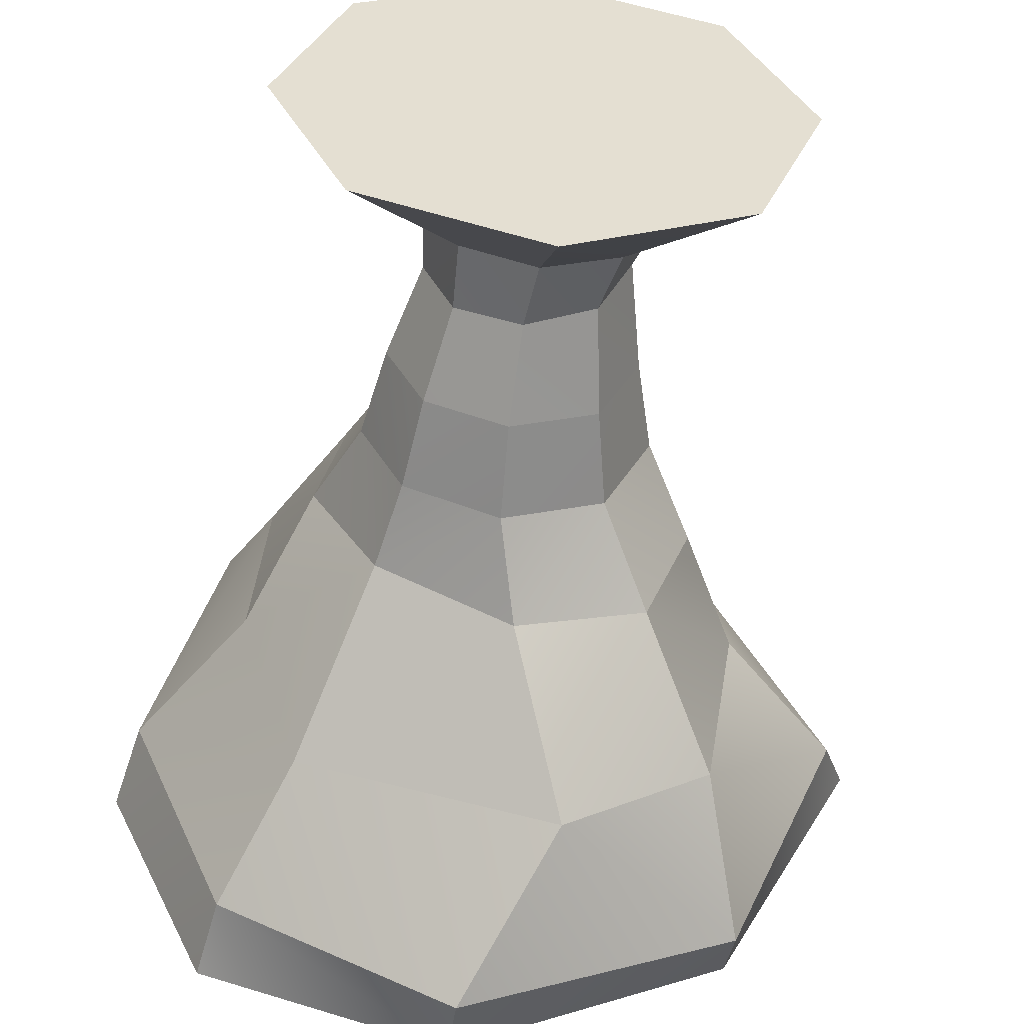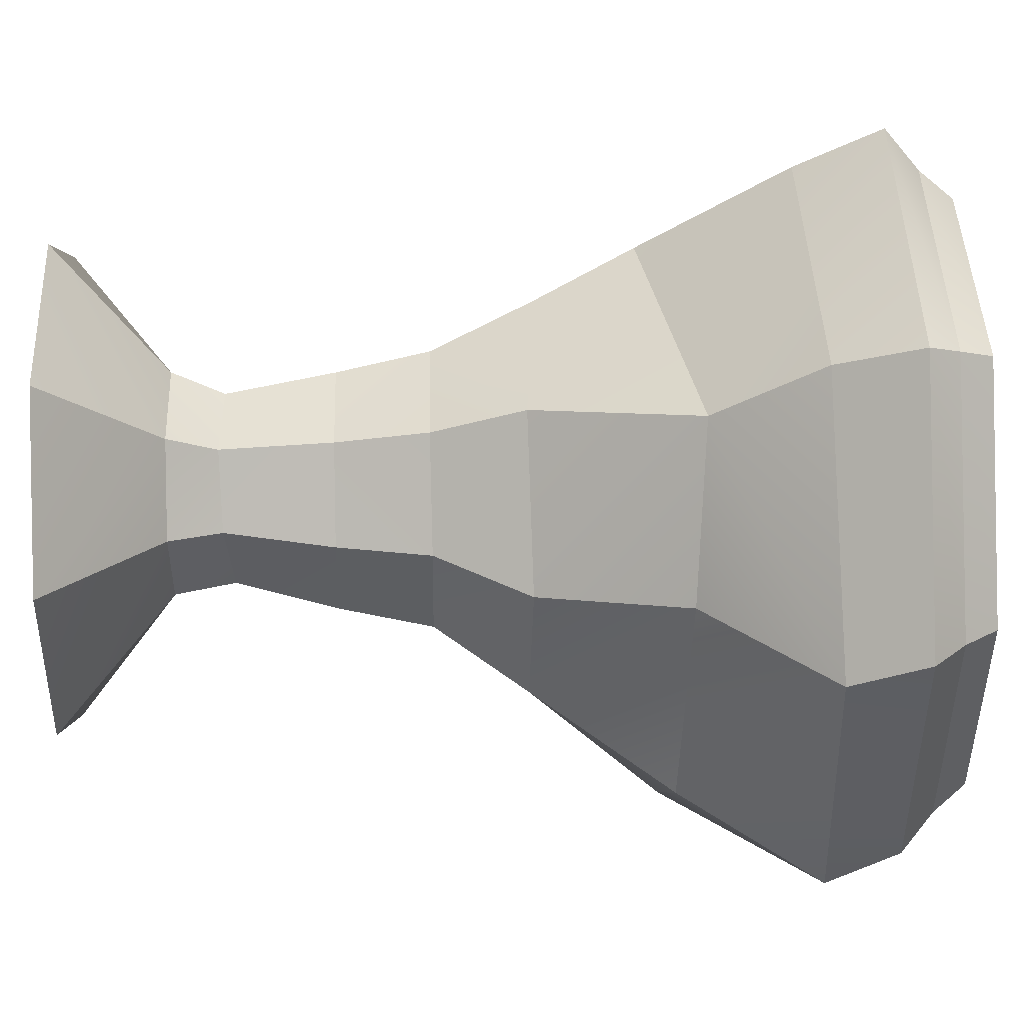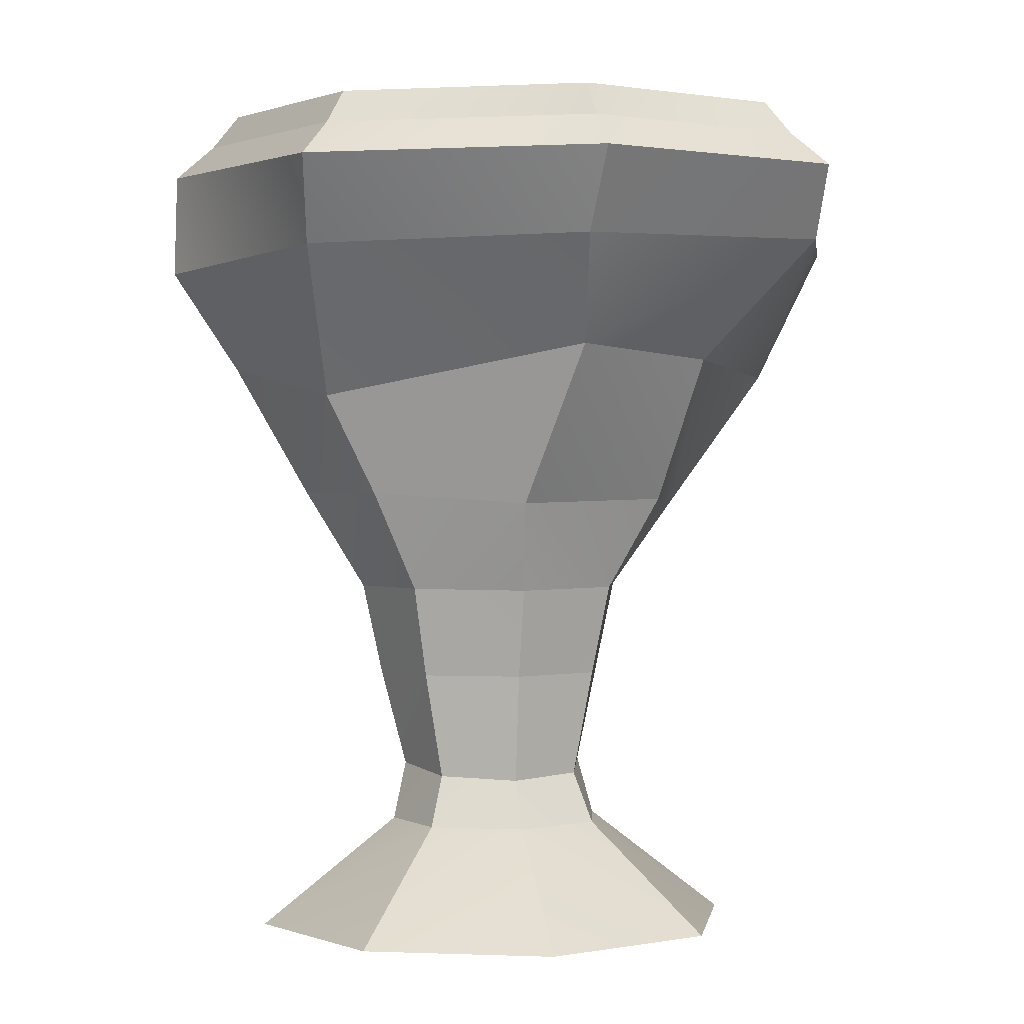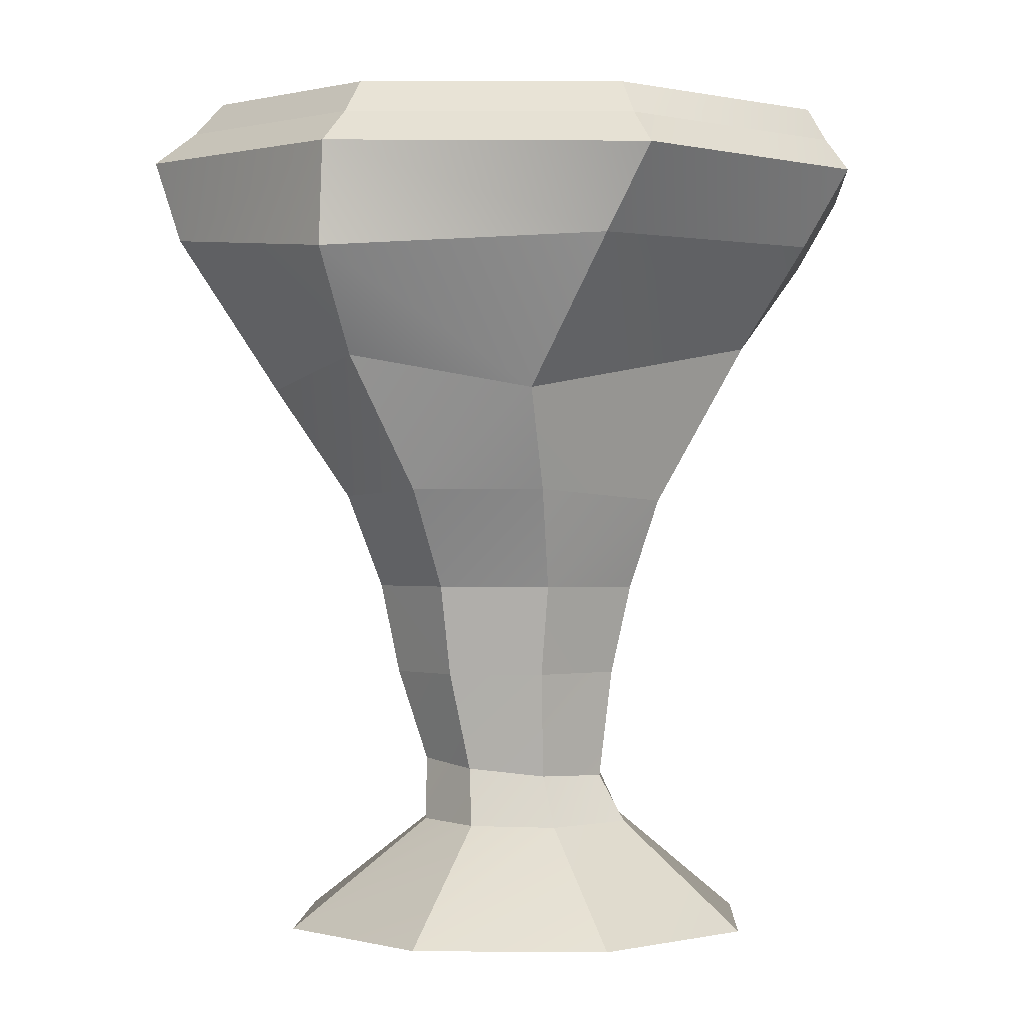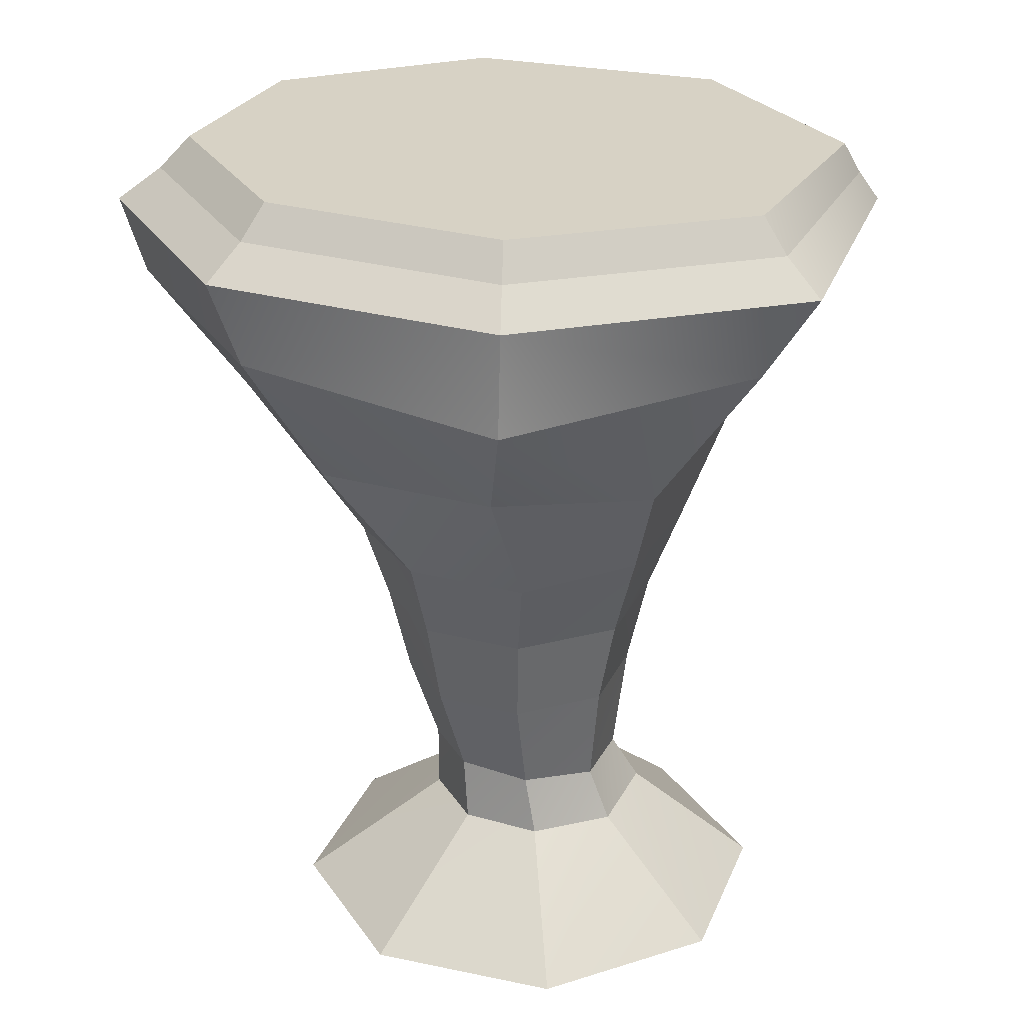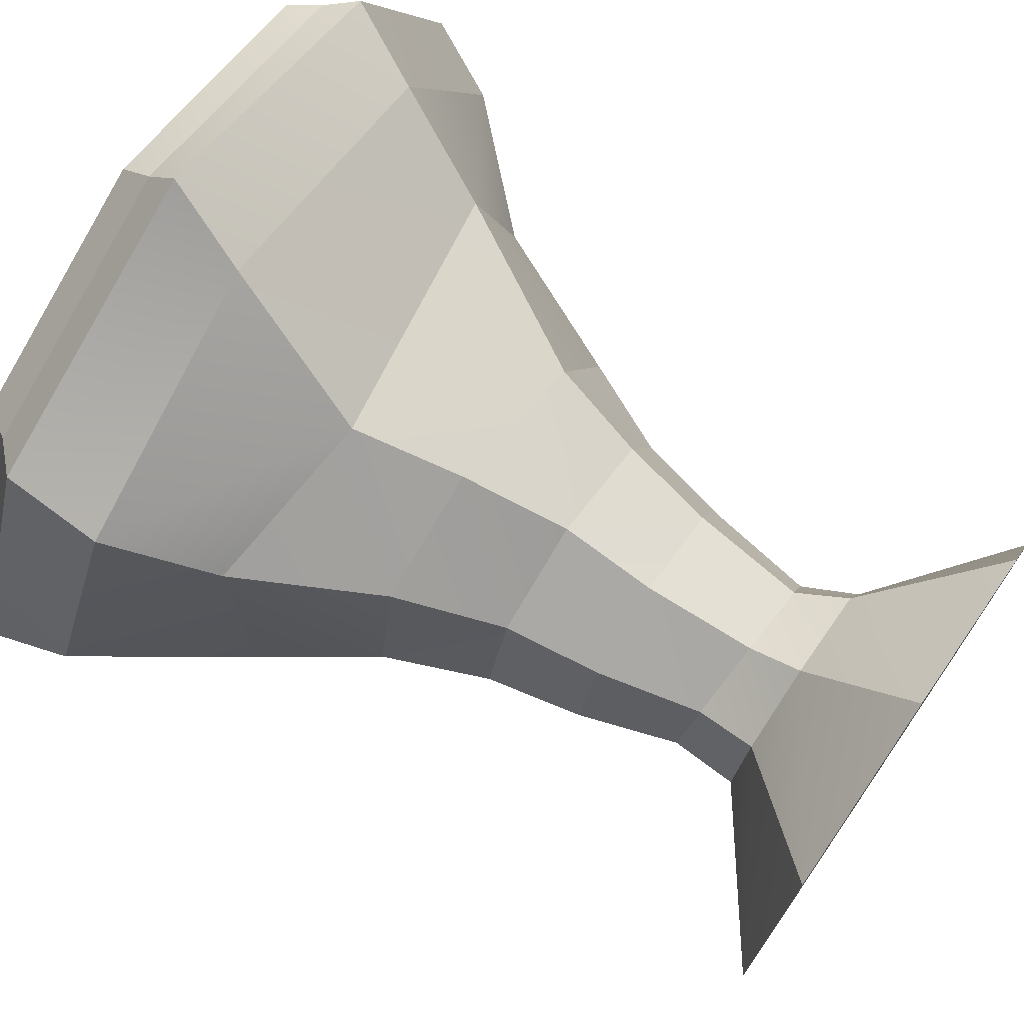
<metadata>
{"format":"obj","ext":"obj","renderer":"f3d","projection":"perspective","resolution":1024,"background":"white","views":[{"elev":-53.7,"azim":-4.7,"up":"+Z"},{"elev":25.7,"azim":88.2,"up":"+Z"},{"elev":0.6,"azim":29.5,"up":"+Y"},{"elev":-0.6,"azim":-21.9,"up":"+Y"},{"elev":26.5,"azim":-50.7,"up":"+Y"},{"elev":73.2,"azim":-55.5,"up":"+Z"}]}
</metadata>
<code>
o ItemCliff.002_Cylinder.006
v 25.32 -0.02559 12.63
v 24.36 1.166 11.61
v 23.34 1.162 11.93
v 23.35 -0.02559 13.38
v 22.52 1.165 11.44
v 21.42 -0.02559 12.52
v 22.28 1.178 10.59
v 20.67 -0.02559 10.55
v 22.65 1.183 9.802
v 21.54 -0.02559 8.622
v 23.46 1.178 9.475
v 23.51 -0.02559 7.872
v 24.29 1.165 9.771
v 25.44 -0.02559 8.737
v 22.57 1.804 11.26
v 22.33 1.878 10.49
v 24.73 1.162 10.62
v 26.19 -0.02559 10.71
v 24.47 1.721 10.58
v 24.11 1.804 9.806
v 24.22 2.898 9.537
v 24.67 2.898 10.49
v 23.36 1.878 9.518
v 22.65 1.906 9.8
v 23.32 1.721 11.66
v 24.15 1.686 11.39
v 22.42 2.898 9.557
v 22.01 2.898 10.41
v 21.8 3.903 10.39
v 22.26 3.863 9.392
v 23.29 2.898 9.196
v 22.29 2.898 11.35
v 24.25 2.898 11.5
v 23.22 2.898 11.85
v 24.41 3.892 11.67
v 24.89 3.905 10.49
v 25.42 4.933 10.26
v 24.62 4.888 12
v 23.21 3.905 12.08
v 22.13 3.905 11.5
v 24.37 3.904 9.381
v 23.29 3.892 8.979
v 23.51 4.909 8.501
v 22.04 4.78 9.206
v 21.32 6.588 8.085
v 24.13 6.373 7.119
v 24.91 4.905 8.865
v 21.32 4.943 10.59
v 22.95 5.002 12.54
v 21.64 4.996 11.95
v 20.66 6.19 9.905
v 20.81 6.457 12.2
v 20.29 7.573 12.73
v 19.5 7.892 9.915
v 25.54 6.641 12.31
v 22.62 6.101 13.01
v 26.09 6.525 10.46
v 25.72 6.414 8.088
v 27.39 7.851 10.27
v 26.14 7.965 7.209
v 26.13 8.752 7.559
v 27.7 8.635 10.65
v 25.97 7.766 13.02
v 23.06 7.696 14.04
v 23.17 8.025 6.058
v 20.6 8.005 7.331
v 23.13 8.841 6.248
v 23.16 9.192 6.697
v 25.83 9.113 7.865
v 20.42 8.861 7.145
v 20.33 8.7 12.73
v 19.26 8.806 9.699
v 26.35 8.63 13.35
v 23.34 8.596 14.54
v 23.35 8.974 14.09
v 26.14 8.97 13.22
v 25.98 9.323 13.1
v 23.36 9.348 13.78
v 19.71 9.161 9.773
v 20.75 9.21 7.497
v 20.66 9.066 12.48
v 27.24 9.008 10.62
v 26.91 9.38 10.61
v 23.18 9.548 7.014
v 25.63 9.475 8.083
v 20.03 9.52 9.828
v 20.98 9.564 7.746
v 20.9 9.433 12.3
f 2 4 1
f 3 6 4
f 5 8 6
f 7 10 8
f 10 11 12
f 12 13 14
f 7 15 16
f 14 17 18
f 18 2 1
f 12 8 10
f 20 22 19
f 11 20 13
f 9 16 24
f 13 19 17
f 5 25 15
f 9 23 11
f 17 26 2
f 3 26 25
f 28 30 27
f 24 31 23
f 16 32 28
f 25 33 34
f 19 33 26
f 23 21 20
f 24 28 27
f 15 34 32
f 36 38 35
f 34 40 32
f 22 41 36
f 31 30 42
f 32 29 28
f 33 39 34
f 33 36 35
f 21 42 41
f 43 45 46
f 41 43 47
f 29 44 30
f 40 49 50
f 41 37 36
f 42 44 43
f 40 48 29
f 39 38 49
f 52 54 51
f 48 52 51
f 38 56 49
f 37 55 38
f 47 46 58
f 44 51 45
f 50 56 52
f 47 57 37
f 59 61 62
f 55 64 56
f 55 59 63
f 46 60 58
f 45 54 66
f 56 53 52
f 58 59 57
f 45 65 46
f 61 68 69
f 66 67 65
f 54 71 72
f 63 74 64
f 63 62 73
f 60 67 61
f 66 72 70
f 64 71 53
f 75 77 78
f 72 80 70
f 71 75 81
f 61 82 62
f 67 80 68
f 71 79 72
f 74 76 75
f 73 82 76
f 78 77 83
f 76 83 77
f 69 84 85
f 79 87 80
f 81 78 88
f 69 83 82
f 68 87 84
f 81 86 79
f 86 84 87
f 78 85 88
f 88 84 86
f 8 14 6
f 1 4 18
f 6 18 4
f 2 3 4
f 3 5 6
f 5 7 8
f 7 9 10
f 10 9 11
f 12 11 13
f 7 5 15
f 14 13 17
f 18 17 2
f 20 21 22
f 11 23 20
f 9 7 16
f 13 20 19
f 5 3 25
f 9 24 23
f 17 19 26
f 3 2 26
f 28 29 30
f 24 27 31
f 16 15 32
f 25 26 33
f 19 22 33
f 23 31 21
f 24 16 28
f 15 25 34
f 36 37 38
f 34 39 40
f 22 21 41
f 31 27 30
f 32 40 29
f 33 35 39
f 33 22 36
f 21 31 42
f 43 44 45
f 41 42 43
f 29 48 44
f 40 39 49
f 41 47 37
f 42 30 44
f 40 50 48
f 39 35 38
f 52 53 54
f 48 50 52
f 38 55 56
f 37 57 55
f 47 43 46
f 44 48 51
f 50 49 56
f 47 58 57
f 59 60 61
f 55 63 64
f 55 57 59
f 46 65 60
f 45 51 54
f 56 64 53
f 58 60 59
f 45 66 65
f 61 67 68
f 66 70 67
f 54 53 71
f 63 73 74
f 63 59 62
f 60 65 67
f 66 54 72
f 64 74 71
f 75 76 77
f 72 79 80
f 71 74 75
f 61 69 82
f 67 70 80
f 71 81 79
f 74 73 76
f 73 62 82
f 76 82 83
f 69 68 84
f 79 86 87
f 81 75 78
f 69 85 83
f 68 80 87
f 81 88 86
f 78 83 85
f 88 85 84
f 8 12 14
f 6 14 18

</code>
